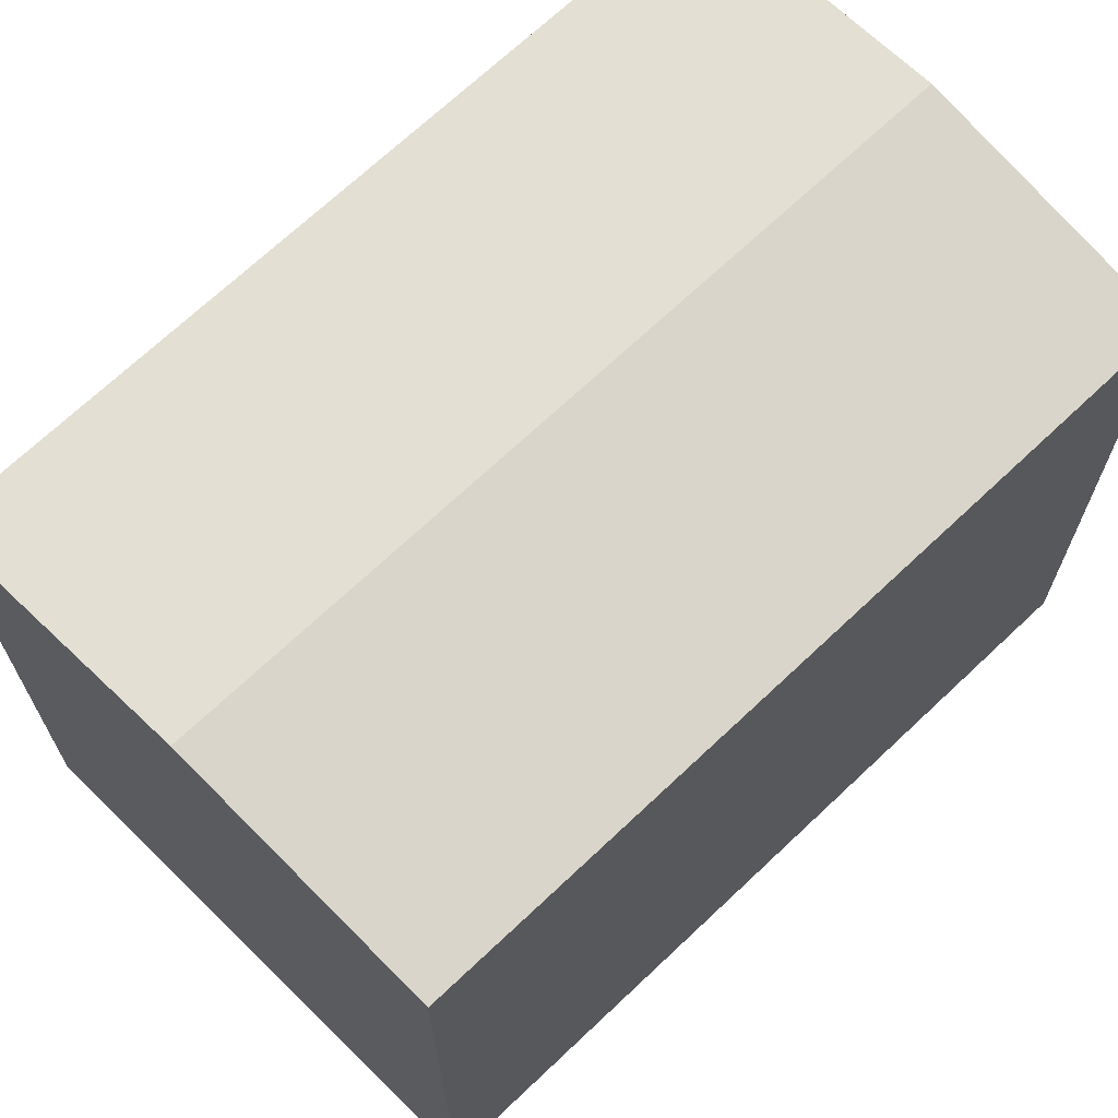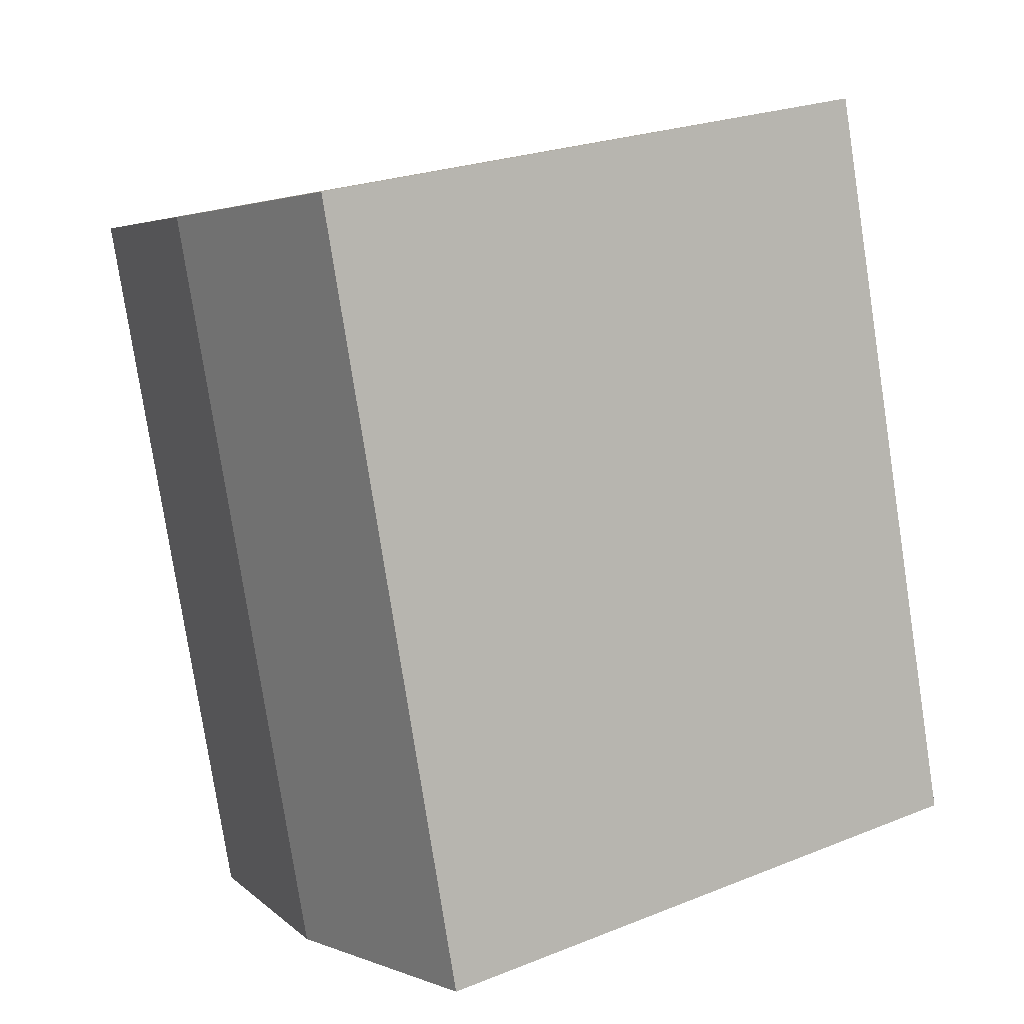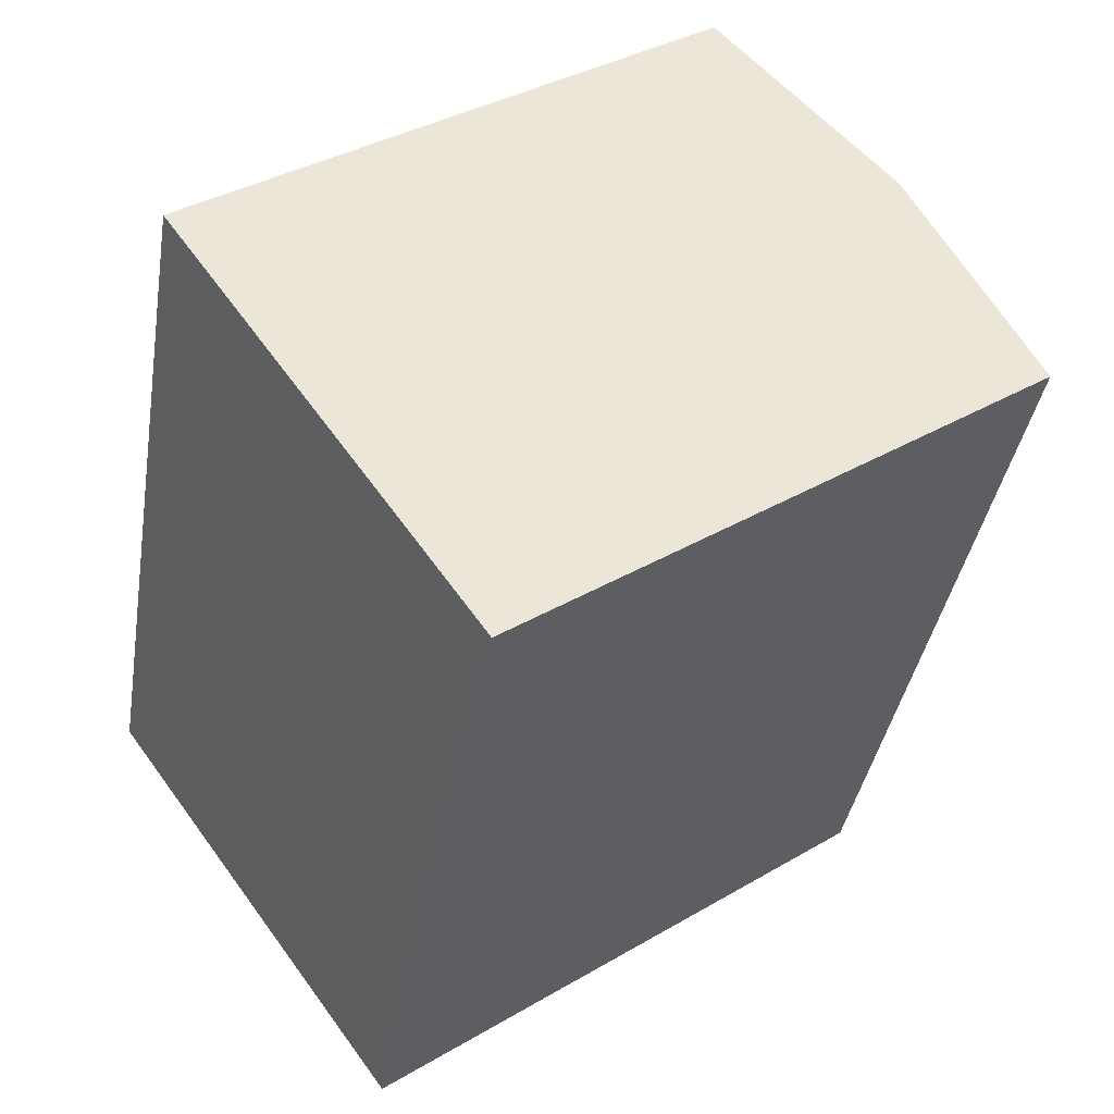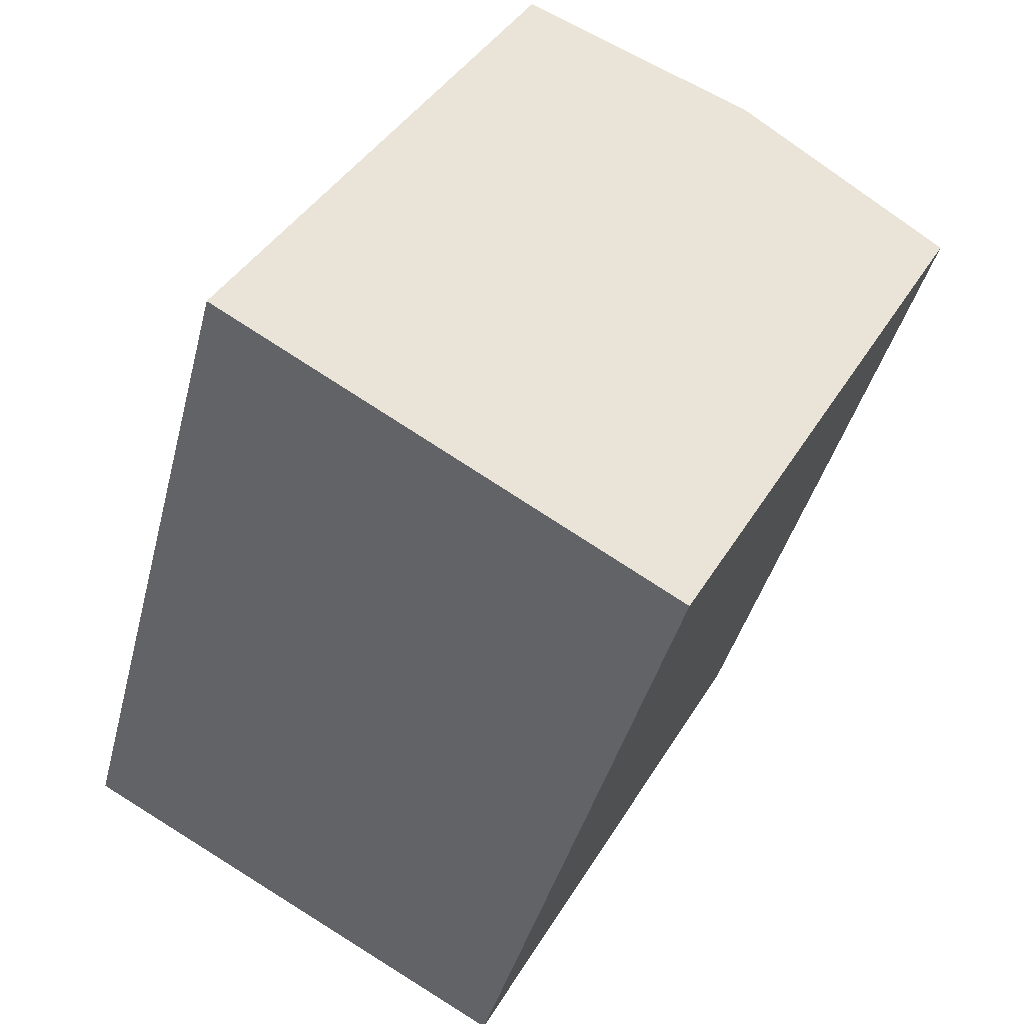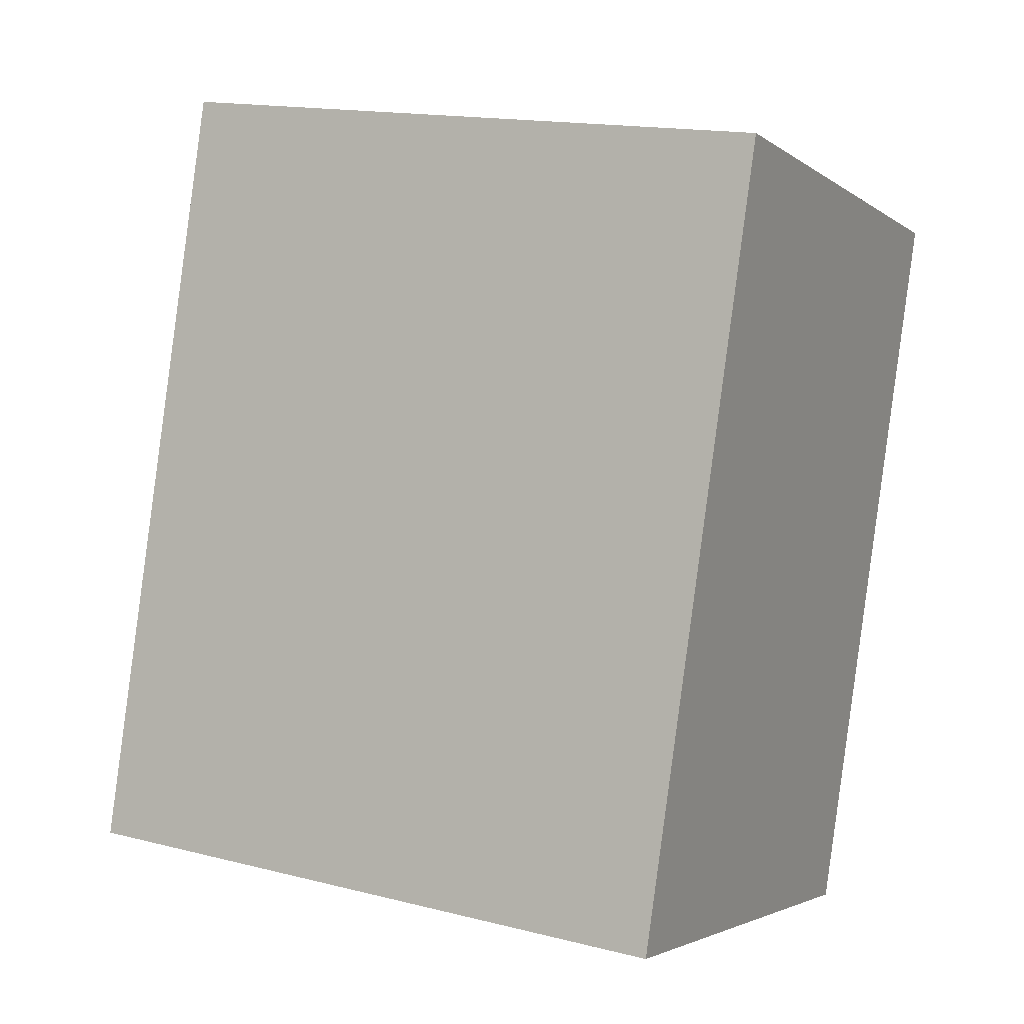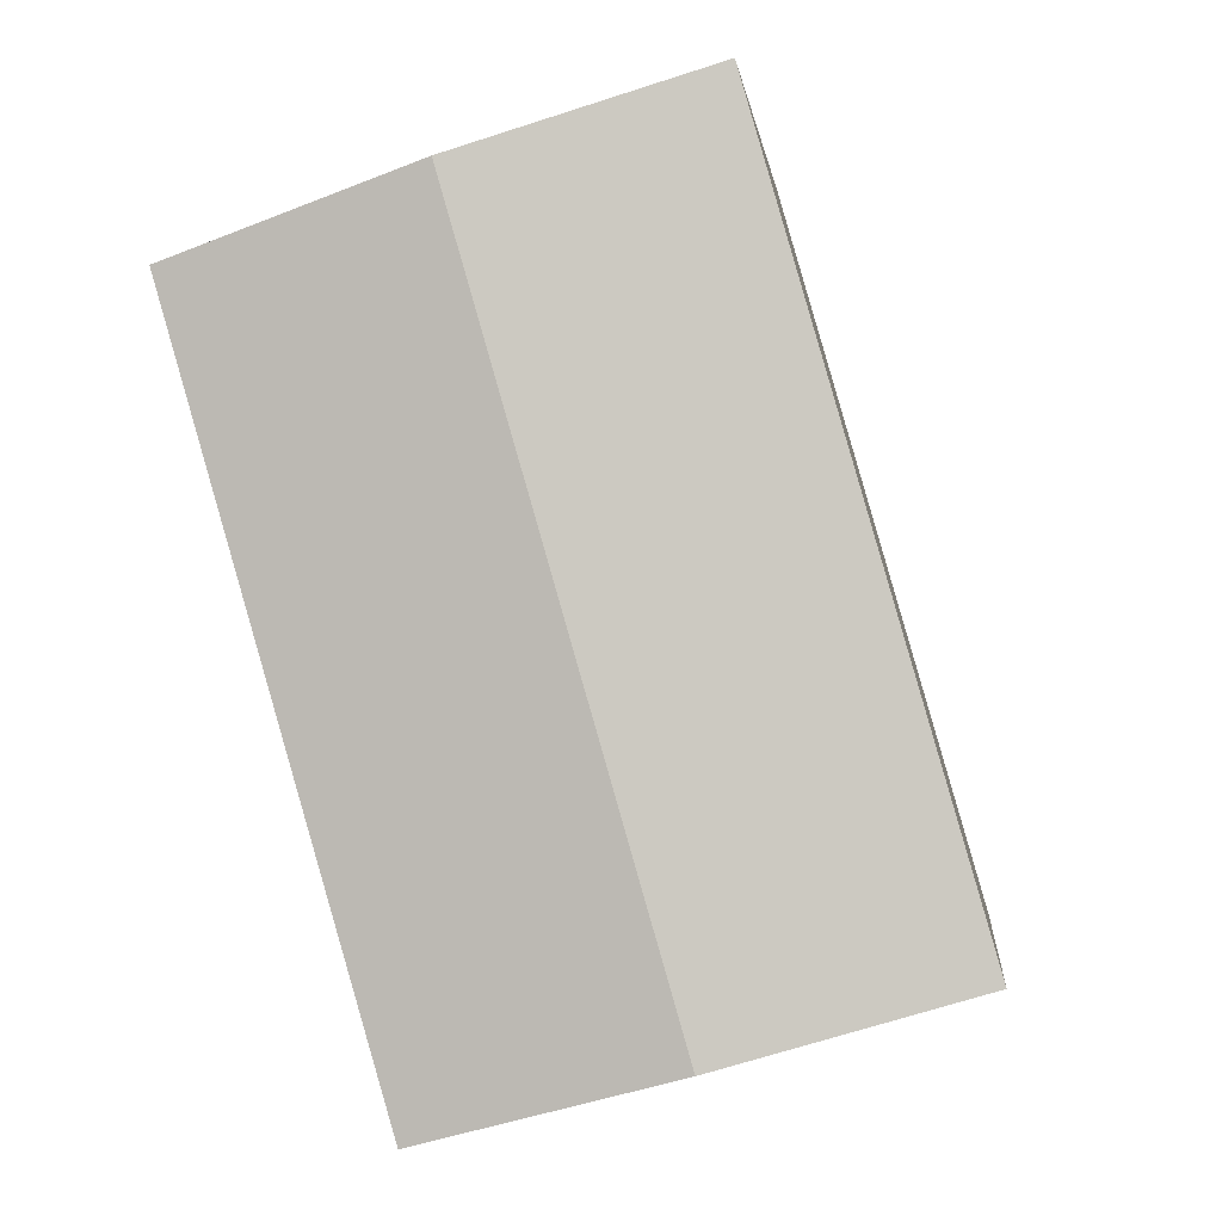
<metadata>
{"format":"obj","ext":"obj","renderer":"f3d","projection":"perspective","resolution":1024,"background":"white","views":[{"elev":69.6,"azim":62.7,"up":"+Y"},{"elev":24.2,"azim":-123.4,"up":"+Z"},{"elev":37.2,"azim":53.0,"up":"+Z"},{"elev":40.6,"azim":28.2,"up":"+Z"},{"elev":15.7,"azim":-62.0,"up":"+Z"},{"elev":-0.8,"azim":-173.5,"up":"+Z"}]}
</metadata>
<code>
v  5.082 13.46 15.89
v  0.072 13.4 0.249
v  4.636 13.4 16.04
v  9.837 14.09 14.33
v  5.271 14.09 -1.474
v  0 13.4 8.203e-16
v  0.454 13.46 -0.127
v  10.1 13.45 -2.826
v  11.85 13.4 1.566
v  10.54 13.4 -2.949
v  12.74 13.4 4.67
v  14.6 13.45 12.76
v  15.04 13.4 12.61
v  10.54 1.806e-16 -2.949
v  0 0 0
v  0.454 7.777e-18 -0.127
v  10.1 1.73e-16 -2.826
v  5.271 9.026e-17 -1.474
v  4.636 -9.823e-16 16.04
v  0.072 -1.525e-17 0.249
v  5.082 -9.733e-16 15.89
v  15.04 -7.722e-16 12.61
v  9.837 -8.772e-16 14.33
v  14.6 -7.811e-16 12.76
v  12.74 -2.86e-16 4.67
v  11.85 -9.589e-17 1.566
g defaultobject
f 1 2 3
f 2 1 4
f 2 4 5
f 2 5 6
f 6 5 7
f 8 9 10
f 9 8 5
f 9 5 4
f 9 4 11
f 11 4 12
f 11 12 13
f 14 8 10
f 8 14 5
f 5 14 7
f 7 14 6
f 6 14 15
f 15 14 16
f 16 14 17
f 16 17 18
f 15 2 6
f 2 15 3
f 3 15 19
f 19 15 20
f 19 1 3
f 1 19 4
f 4 19 12
f 12 19 13
f 13 19 21
f 13 21 22
f 22 21 23
f 22 23 24
f 22 11 13
f 11 22 9
f 9 22 10
f 10 22 25
f 10 25 26
f 10 26 14
f 16 20 15
f 20 16 19
f 19 16 18
f 19 18 17
f 19 17 14
f 19 14 26
f 19 26 25
f 19 25 23
f 23 25 24
f 24 25 22
f 19 23 21

</code>
